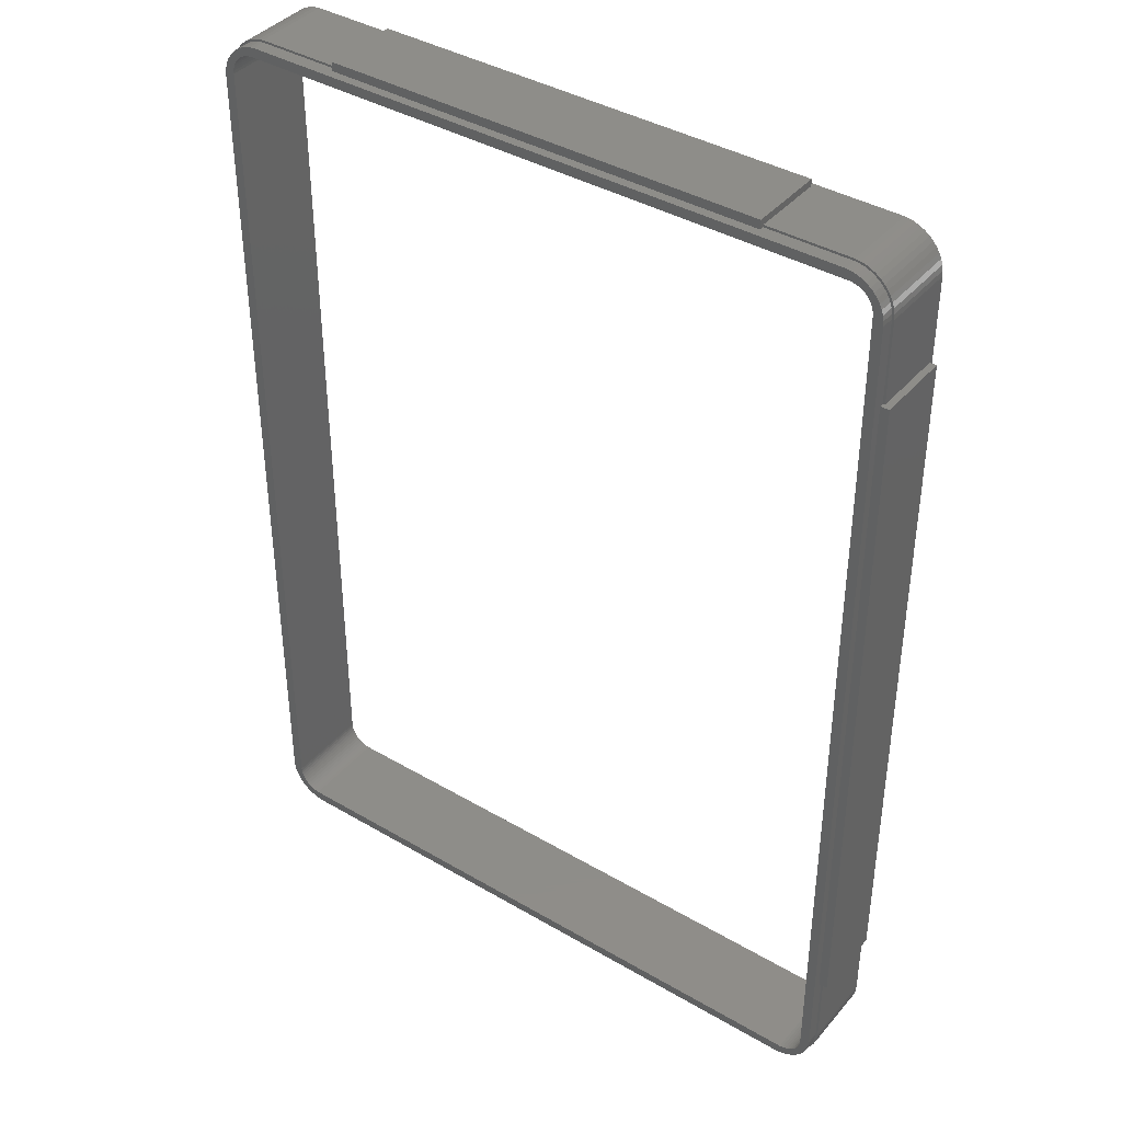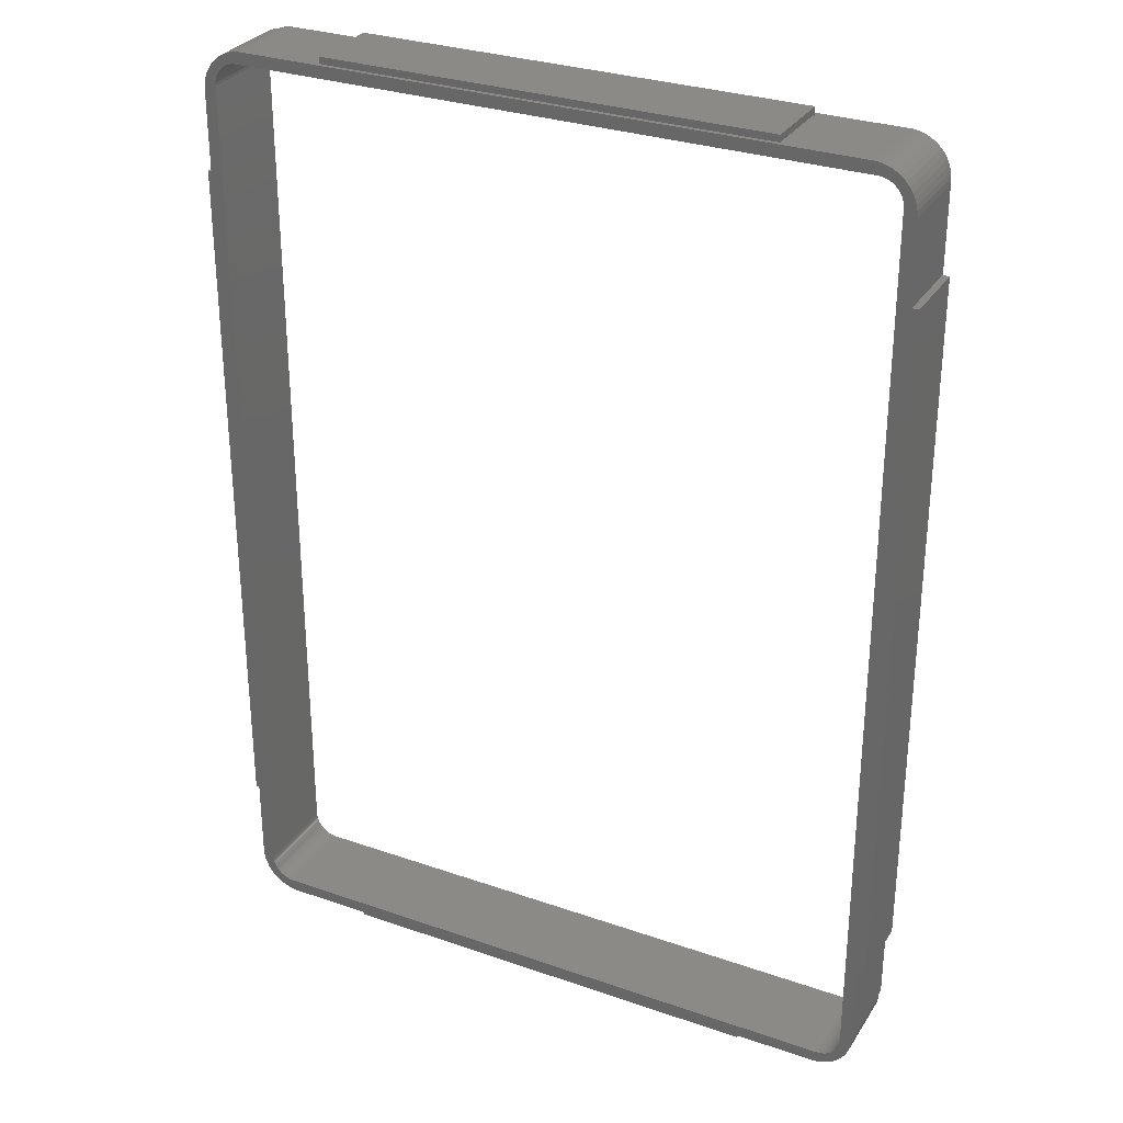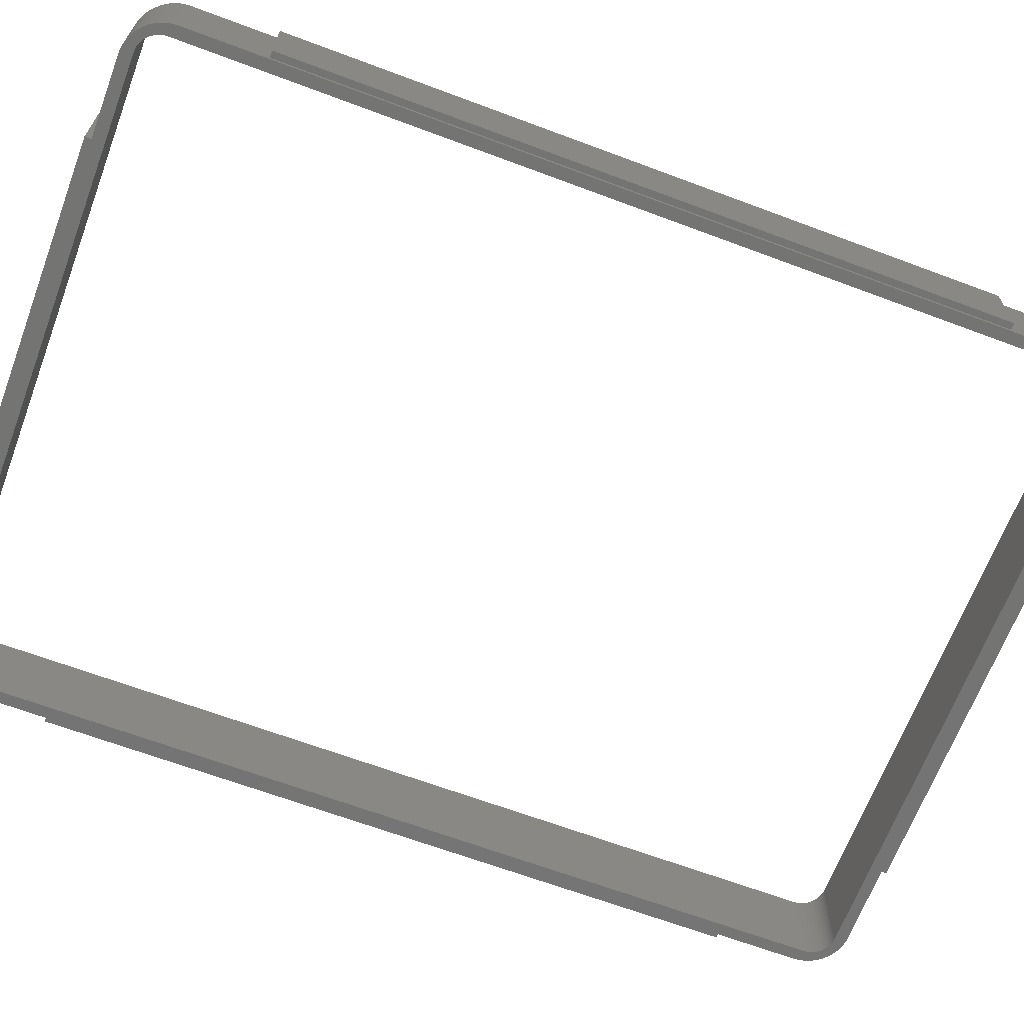
<metadata>
{"format":"stl","ext":"stl","renderer":"f3d","projection":"perspective","resolution":1024,"background":"white","views":[{"elev":39.8,"azim":36.0,"up":"+Y"},{"elev":30.2,"azim":-153.2,"up":"+Y"},{"elev":-66.3,"azim":-110.6,"up":"+Z"}]}
</metadata>
<code>
# stl→obj: 360 verts, 720 faces
v 69.35 108.2 17.5
v 50.25 108.2 1
v 50.25 108.2 17.5
v 69.35 108.2 0
v -50.25 108.2 1
v -69.35 108.2 17.5
v -50.25 108.2 17.5
v -69.35 108.2 0
v -78.25 98.75 0
v -78.18 99.94 17.5
v -78.18 99.94 0
v -78.25 98.75 17.5
v 69.35 -108.2 0
v 70.53 -108.1 17.5
v 69.35 -108.2 17.5
v 70.53 -108.1 0
v 78.25 -80.25 17.5
v 78.25 -98.75 17.5
v 78.25 -80.25 1
v 78.25 80.25 1
v 78.25 98.75 17.5
v 78.25 80.25 17.5
v 78.25 98.75 0
v 78.25 -98.75 0
v -69.35 -108.2 17.5
v -50.25 -108.2 1
v -50.25 -108.2 17.5
v -69.35 -108.2 0
v 50.25 -108.2 1
v 50.25 -108.2 17.5
v -74.81 106.1 0
v -75.68 105.3 17.5
v -74.81 106.1 17.5
v -75.68 105.3 0
v 72.79 107.3 0
v 71.69 107.8 17.5
v 72.79 107.3 17.5
v 71.69 107.8 0
v 76.44 104.3 17.5
v 75.68 105.3 0
v 75.68 105.3 17.5
v 76.44 104.3 0
v -70.53 -108.1 0
v -70.53 -108.1 17.5
v -78.25 80.25 1
v -78.25 -80.25 1
v -78.25 -98.75 0
v -78.25 -98.75 17.5
v -78.25 -80.25 17.5
v -78.25 80.25 17.5
v -71.69 107.8 0
v -72.79 107.3 17.5
v -71.69 107.8 17.5
v -72.79 107.3 0
v 73.84 106.8 0
v 73.84 106.8 17.5
v 70.53 108.1 17.5
v 70.53 108.1 0
v -70.53 108.1 17.5
v -70.53 108.1 0
v 75.68 -105.3 17.5
v 76.44 -104.3 0
v 76.44 -104.3 17.5
v 75.68 -105.3 0
v -72.79 -107.3 0
v -71.69 -107.8 17.5
v -72.79 -107.3 17.5
v -71.69 -107.8 0
v 75.5 -100 0
v 78.18 -99.94 0
v 77.95 -101.1 0
v 75.5 100 0
v 75.33 -101.4 0
v 77.58 -102.2 0
v 78.18 99.94 0
v 75.11 -102 0
v 77.07 -103.3 0
v 77.95 101.1 0
v 74.82 -102.7 0
v 75.46 100.7 0
v 74.45 -103.2 0
v 75.33 101.4 0
v 77.58 102.2 0
v 75.46 -100.7 0
v 73.51 -104.2 0
v 74.81 -106.1 0
v 74.01 -103.8 0
v 72.95 -104.6 0
v 73.84 -106.8 0
v 72.34 -105 0
v 72.79 -107.3 0
v 71.7 -105.2 0
v 71.69 -107.8 0
v 71.03 -105.4 0
v 70.35 -105.5 0
v -70.35 -105.5 0
v -71.03 -105.4 0
v -71.7 -105.2 0
v -72.34 -105 0
v -73.84 -106.8 0
v -72.95 -104.6 0
v -74.81 -106.1 0
v -73.51 -104.2 0
v -75.68 -105.3 0
v -74.01 -103.8 0
v -74.45 -103.2 0
v -76.44 -104.3 0
v -74.82 -102.7 0
v -77.07 -103.3 0
v -75.11 -102 0
v -77.58 -102.2 0
v -75.33 -101.4 0
v 75.11 102 0
v 77.07 103.3 0
v 74.82 102.7 0
v 74.45 103.2 0
v 74.01 103.8 0
v 73.51 104.2 0
v 74.81 106.1 0
v 72.95 104.6 0
v 72.34 105 0
v 71.7 105.2 0
v 71.03 105.4 0
v 70.35 105.5 0
v -70.35 105.5 0
v -71.03 105.4 0
v -71.7 105.2 0
v -72.34 105 0
v -73.84 106.8 0
v -72.95 104.6 0
v -73.51 104.2 0
v -74.01 103.8 0
v -74.45 103.2 0
v -76.44 104.3 0
v -74.82 102.7 0
v -77.07 103.3 0
v -75.11 102 0
v -77.58 102.2 0
v -75.33 101.4 0
v -77.95 101.1 0
v -75.46 100.7 0
v -75.5 100 0
v -75.5 -100 0
v -77.95 -101.1 0
v -75.46 -100.7 0
v -78.18 -99.94 0
v -69.32 107.7 17.5
v -50.25 107.7 17.5
v -70.44 107.6 17.5
v -71.53 107.3 17.5
v -72.58 106.9 17.5
v -73.57 106.3 17.5
v -73.84 106.8 17.5
v -74.49 105.7 17.5
v -75.31 104.9 17.5
v -76.03 104 17.5
v -76.44 104.3 17.5
v -76.64 103.1 17.5
v -77.07 103.3 17.5
v -77.12 102.1 17.5
v -77.58 102.2 17.5
v -77.47 101 17.5
v -77.95 101.1 17.5
v -77.68 99.88 17.5
v -77.75 98.75 17.5
v -77.75 80.25 17.5
v 77.75 -98.75 17.5
v 78.18 -99.94 17.5
v 77.75 -80.25 17.5
v 77.68 -99.88 17.5
v 77.95 -101.1 17.5
v 77.47 -101 17.5
v 77.58 -102.2 17.5
v 77.12 -102.1 17.5
v 77.07 -103.3 17.5
v 76.64 -103.1 17.5
v 76.03 -104 17.5
v 75.31 -104.9 17.5
v 74.81 -106.1 17.5
v 74.49 -105.7 17.5
v 73.84 -106.8 17.5
v 73.57 -106.3 17.5
v 72.79 -107.3 17.5
v 72.58 -106.9 17.5
v 71.69 -107.8 17.5
v 71.53 -107.3 17.5
v 70.44 -107.6 17.5
v 69.32 -107.7 17.5
v 50.25 -107.7 17.5
v 78.18 99.94 17.5
v 77.68 99.88 17.5
v 77.75 98.75 17.5
v 77.47 101 17.5
v 77.95 101.1 17.5
v 77.58 102.2 17.5
v 77.12 102.1 17.5
v 77.07 103.3 17.5
v 76.64 103.1 17.5
v 76.03 104 17.5
v 75.31 104.9 17.5
v 74.81 106.1 17.5
v 74.49 105.7 17.5
v 73.57 106.3 17.5
v 72.58 106.9 17.5
v 71.53 107.3 17.5
v 70.44 107.6 17.5
v 69.32 107.7 17.5
v 50.25 107.7 17.5
v 77.75 80.25 17.5
v -77.75 -98.75 17.5
v -77.75 -80.25 17.5
v -78.18 -99.94 17.5
v -77.95 -101.1 17.5
v -69.32 -107.7 17.5
v -50.25 -107.7 17.5
v -70.44 -107.6 17.5
v -71.53 -107.3 17.5
v -72.58 -106.9 17.5
v -73.57 -106.3 17.5
v -73.84 -106.8 17.5
v -74.49 -105.7 17.5
v -74.81 -106.1 17.5
v -75.31 -104.9 17.5
v -75.68 -105.3 17.5
v -76.03 -104 17.5
v -76.44 -104.3 17.5
v -76.64 -103.1 17.5
v -77.07 -103.3 17.5
v -77.12 -102.1 17.5
v -77.58 -102.2 17.5
v -77.47 -101 17.5
v -77.68 -99.88 17.5
v 69.32 107.7 20.5
v 50.25 107.7 18.5
v -69.32 107.7 20.5
v -50.25 107.7 18.5
v -77.68 99.88 20.5
v -77.75 98.75 20.5
v 74.49 105.7 20.5
v 75.31 104.9 20.5
v 77.75 98.75 20.5
v 77.75 80.25 18.5
v 77.75 -80.25 18.5
v 77.75 -98.75 20.5
v -69.32 -107.7 20.5
v -50.25 -107.7 18.5
v 69.32 -107.7 20.5
v 50.25 -107.7 18.5
v 70.44 107.6 20.5
v 71.53 107.3 20.5
v 72.58 106.9 20.5
v -70.44 107.6 20.5
v -72.58 -106.9 20.5
v -73.57 -106.3 20.5
v 77.47 -101 20.5
v 77.68 -99.88 20.5
v -77.75 -80.25 18.5
v -77.75 80.25 18.5
v -77.75 -98.75 20.5
v 73.57 106.3 20.5
v 77.12 102.1 20.5
v 76.64 103.1 20.5
v -77.68 -99.88 20.5
v -77.47 -101 20.5
v -72.58 106.9 20.5
v -71.53 107.3 20.5
v -74.49 105.7 20.5
v -73.57 106.3 20.5
v -76.64 103.1 20.5
v -77.12 102.1 20.5
v -74.49 -105.7 20.5
v -76.03 -104 20.5
v -75.31 -104.9 20.5
v 76.64 -103.1 20.5
v 77.12 -102.1 20.5
v 76.03 -104 20.5
v 72.58 -106.9 20.5
v 71.53 -107.3 20.5
v 74.49 -105.7 20.5
v 73.57 -106.3 20.5
v 77.68 99.88 20.5
v 77.47 101 20.5
v -71.53 -107.3 20.5
v -70.44 -107.6 20.5
v 75.5 100 20.5
v 75.5 -100 20.5
v 75.33 101.4 20.5
v 75.11 102 20.5
v 74.82 102.7 20.5
v 76.03 104 20.5
v 75.46 -100.7 20.5
v 75.33 -101.4 20.5
v 75.46 100.7 20.5
v 74.45 103.2 20.5
v 73.51 104.2 20.5
v 74.01 103.8 20.5
v 72.95 104.6 20.5
v 72.34 105 20.5
v 71.7 105.2 20.5
v 71.03 105.4 20.5
v 70.35 105.5 20.5
v -70.35 105.5 20.5
v -71.03 105.4 20.5
v -71.7 105.2 20.5
v -72.34 105 20.5
v -72.95 104.6 20.5
v -73.51 104.2 20.5
v -75.31 104.9 20.5
v -74.01 103.8 20.5
v -74.45 103.2 20.5
v -76.03 104 20.5
v -74.82 102.7 20.5
v -75.11 102 20.5
v -77.47 101 20.5
v -75.33 101.4 20.5
v 75.11 -102 20.5
v 74.82 -102.7 20.5
v 74.45 -103.2 20.5
v 75.31 -104.9 20.5
v 74.01 -103.8 20.5
v 73.51 -104.2 20.5
v 72.95 -104.6 20.5
v 72.34 -105 20.5
v 71.7 -105.2 20.5
v 71.03 -105.4 20.5
v 70.35 -105.5 20.5
v 70.44 -107.6 20.5
v -70.35 -105.5 20.5
v -71.03 -105.4 20.5
v -71.7 -105.2 20.5
v -72.34 -105 20.5
v -72.95 -104.6 20.5
v -73.51 -104.2 20.5
v -74.01 -103.8 20.5
v -74.45 -103.2 20.5
v -74.82 -102.7 20.5
v -76.64 -103.1 20.5
v -75.11 -102 20.5
v -77.12 -102.1 20.5
v -75.33 -101.4 20.5
v -75.46 -100.7 20.5
v -75.5 -100 20.5
v -75.5 100 20.5
v -75.46 100.7 20.5
v -50.25 -109.8 1
v -50.25 -109.8 18.5
v -50.25 109.8 1
v -50.25 109.8 18.5
v 50.25 -109.8 18.5
v 50.25 109.8 18.5
v 79.75 -80.25 18.5
v 79.75 80.25 18.5
v -79.75 80.25 18.5
v -79.75 -80.25 18.5
v 50.25 -109.8 1
v 50.25 109.8 1
v -79.75 -80.25 1
v -79.75 80.25 1
v 79.75 80.25 1
v 79.75 -80.25 1
f 1 2 3
f 2 4 5
f 4 2 1
f 5 6 7
f 5 8 6
f 8 5 4
f 9 10 11
f 10 9 12
f 13 14 15
f 14 13 16
f 17 18 19
f 20 21 22
f 21 20 23
f 19 23 20
f 19 24 23
f 24 19 18
f 25 26 27
f 26 28 29
f 28 26 25
f 29 15 30
f 29 13 15
f 13 29 28
f 31 32 33
f 32 31 34
f 35 36 37
f 36 35 38
f 39 40 41
f 40 39 42
f 43 25 44
f 25 43 28
f 9 45 12
f 9 46 45
f 47 46 9
f 48 46 47
f 46 48 49
f 12 45 50
f 51 52 53
f 52 51 54
f 55 37 56
f 37 55 35
f 38 57 36
f 57 38 58
f 8 59 6
f 59 8 60
f 61 62 63
f 62 61 64
f 65 66 67
f 66 65 68
f 69 24 70
f 24 69 23
f 69 70 71
f 72 23 69
f 73 71 74
f 23 72 75
f 76 74 77
f 75 72 78
f 79 77 62
f 80 78 72
f 81 62 64
f 82 78 80
f 78 82 83
f 71 84 69
f 71 73 84
f 74 76 73
f 77 79 76
f 85 64 86
f 62 81 79
f 64 87 81
f 88 86 89
f 64 85 87
f 86 88 85
f 90 89 91
f 89 90 88
f 91 92 90
f 93 92 91
f 93 94 92
f 95 93 16
f 93 95 94
f 13 95 16
f 28 95 13
f 28 96 95
f 43 96 28
f 68 96 43
f 96 68 97
f 68 98 97
f 65 98 68
f 98 65 99
f 100 99 65
f 99 100 101
f 102 101 100
f 101 102 103
f 104 103 102
f 103 104 105
f 105 104 106
f 107 106 104
f 106 107 108
f 109 108 107
f 110 111 112
f 111 110 109
f 108 109 110
f 113 83 82
f 83 113 114
f 115 114 113
f 114 115 42
f 116 42 115
f 42 116 40
f 117 40 116
f 118 40 117
f 40 118 119
f 120 119 118
f 119 120 55
f 121 55 120
f 55 121 35
f 122 35 121
f 122 38 35
f 123 38 122
f 124 38 123
f 38 124 58
f 124 4 58
f 124 8 4
f 125 8 124
f 125 60 8
f 51 125 126
f 125 51 60
f 127 51 126
f 54 127 128
f 127 54 51
f 129 128 130
f 31 130 131
f 128 129 54
f 34 131 132
f 34 132 133
f 130 31 129
f 134 133 135
f 136 135 137
f 138 137 139
f 140 139 141
f 131 34 31
f 140 141 142
f 143 47 142
f 144 112 111
f 9 142 47
f 112 144 145
f 11 142 9
f 145 144 143
f 133 134 34
f 146 143 144
f 135 136 134
f 143 146 47
f 137 138 136
f 139 140 138
f 142 11 140
f 7 147 148
f 6 147 7
f 6 149 147
f 59 149 6
f 59 150 149
f 53 150 59
f 53 151 150
f 52 151 53
f 52 152 151
f 153 152 52
f 153 154 152
f 33 154 153
f 33 155 154
f 32 155 33
f 32 156 155
f 157 156 32
f 157 158 156
f 159 158 157
f 159 160 158
f 161 160 159
f 160 161 162
f 163 162 161
f 162 163 164
f 10 164 163
f 164 10 165
f 165 10 12
f 165 12 166
f 166 12 50
f 167 18 17
f 18 167 168
f 167 17 169
f 170 168 167
f 168 170 171
f 172 171 170
f 171 172 173
f 174 173 172
f 174 175 173
f 176 175 174
f 176 63 175
f 177 63 176
f 177 61 63
f 178 61 177
f 178 179 61
f 180 179 178
f 180 181 179
f 182 181 180
f 182 183 181
f 184 183 182
f 184 185 183
f 186 185 184
f 186 14 185
f 187 14 186
f 187 15 14
f 188 15 187
f 30 188 189
f 188 30 15
f 190 191 192
f 193 194 195
f 194 193 191
f 195 196 193
f 197 196 195
f 197 198 196
f 39 198 197
f 39 199 198
f 41 199 39
f 41 200 199
f 201 200 41
f 201 202 200
f 56 202 201
f 56 203 202
f 37 203 56
f 37 204 203
f 36 204 37
f 36 205 204
f 57 205 36
f 57 206 205
f 1 206 57
f 1 207 206
f 3 207 1
f 207 3 208
f 192 21 190
f 191 190 194
f 21 192 22
f 22 192 209
f 48 210 211
f 212 210 48
f 48 211 49
f 210 212 213
f 214 27 215
f 214 25 27
f 216 25 214
f 216 44 25
f 217 44 216
f 217 66 44
f 218 66 217
f 218 67 66
f 219 67 218
f 219 220 67
f 221 220 219
f 221 222 220
f 223 222 221
f 223 224 222
f 225 224 223
f 225 226 224
f 227 226 225
f 227 228 226
f 229 228 227
f 230 229 231
f 229 230 228
f 213 231 232
f 213 232 210
f 231 213 230
f 111 213 144
f 213 111 230
f 60 53 59
f 53 60 51
f 136 157 134
f 157 136 159
f 119 56 201
f 56 119 55
f 58 1 57
f 1 58 4
f 102 220 222
f 220 102 100
f 104 226 107
f 226 104 224
f 173 71 171
f 71 173 74
f 16 185 14
f 185 16 93
f 86 61 179
f 61 86 64
f 40 201 41
f 201 40 119
f 190 78 194
f 78 190 75
f 21 75 190
f 75 21 23
f 68 44 66
f 44 68 43
f 109 230 111
f 230 109 228
f 129 33 153
f 33 129 31
f 54 153 52
f 153 54 129
f 134 32 34
f 32 134 157
f 100 67 220
f 67 100 65
f 104 222 224
f 222 104 102
f 171 70 168
f 70 171 71
f 63 77 175
f 77 63 62
f 195 114 197
f 114 195 83
f 194 83 195
f 83 194 78
f 144 212 146
f 212 144 213
f 146 48 47
f 48 146 212
f 107 228 109
f 228 107 226
f 11 163 140
f 163 11 10
f 140 161 138
f 161 140 163
f 138 159 136
f 159 138 161
f 175 74 173
f 74 175 77
f 168 24 18
f 24 168 70
f 93 183 185
f 183 93 91
f 89 179 181
f 179 89 86
f 91 181 183
f 181 91 89
f 197 42 39
f 42 197 114
f 233 234 235
f 207 234 233
f 234 207 208
f 236 235 234
f 147 236 148
f 236 147 235
f 165 237 164
f 237 165 238
f 200 239 240
f 239 200 202
f 241 242 192
f 241 243 242
f 244 243 241
f 167 243 244
f 243 167 169
f 192 242 209
f 245 246 247
f 214 246 245
f 246 214 215
f 248 247 246
f 188 248 189
f 248 188 247
f 206 233 249
f 233 206 207
f 204 250 251
f 250 204 205
f 147 252 235
f 252 147 149
f 219 253 254
f 253 219 218
f 255 170 256
f 170 255 172
f 211 210 257
f 258 165 166
f 165 258 238
f 257 238 258
f 257 259 238
f 259 257 210
f 203 251 260
f 251 203 204
f 205 249 250
f 249 205 206
f 261 198 262
f 198 261 196
f 232 259 210
f 259 232 263
f 231 263 232
f 263 231 264
f 150 265 266
f 265 150 151
f 152 267 268
f 267 152 154
f 149 266 252
f 266 149 150
f 160 269 158
f 269 160 270
f 202 260 239
f 260 202 203
f 221 254 271
f 254 221 219
f 223 272 225
f 272 223 273
f 256 167 244
f 167 256 170
f 274 174 275
f 174 274 176
f 276 176 274
f 176 276 177
f 186 277 278
f 277 186 184
f 182 279 280
f 279 182 180
f 281 193 282
f 193 281 191
f 241 191 281
f 191 241 192
f 218 283 253
f 283 218 217
f 217 284 283
f 284 217 216
f 285 241 281
f 241 285 244
f 285 281 282
f 286 244 285
f 287 282 261
f 244 286 256
f 288 261 262
f 256 286 255
f 289 262 290
f 291 255 286
f 292 255 291
f 282 293 285
f 282 287 293
f 294 290 240
f 261 288 287
f 262 289 288
f 295 240 239
f 290 294 289
f 240 296 294
f 297 239 260
f 240 295 296
f 239 297 295
f 298 260 251
f 260 298 297
f 251 299 298
f 250 299 251
f 250 300 299
f 301 250 249
f 250 301 300
f 233 301 249
f 235 301 233
f 235 302 301
f 252 302 235
f 266 302 252
f 302 266 303
f 266 304 303
f 265 304 266
f 304 265 305
f 268 305 265
f 305 268 306
f 267 306 268
f 306 267 307
f 308 307 267
f 307 308 309
f 309 308 310
f 311 310 308
f 310 311 312
f 269 312 311
f 312 269 313
f 270 313 269
f 314 315 270
f 313 270 315
f 255 292 275
f 316 275 292
f 275 316 274
f 317 274 316
f 274 317 276
f 318 276 317
f 276 318 319
f 320 319 318
f 321 319 320
f 319 321 279
f 322 279 321
f 279 322 280
f 323 280 322
f 280 323 277
f 324 277 323
f 324 278 277
f 325 278 324
f 326 278 325
f 278 326 327
f 326 247 327
f 326 245 247
f 328 245 326
f 328 284 245
f 283 328 329
f 328 283 284
f 330 283 329
f 253 330 331
f 330 253 283
f 254 331 332
f 271 332 333
f 331 254 253
f 273 333 334
f 273 334 335
f 332 271 254
f 272 335 336
f 337 336 338
f 333 273 271
f 339 338 340
f 264 340 341
f 264 341 342
f 335 272 273
f 343 238 342
f 315 314 344
f 259 342 238
f 344 314 343
f 263 342 259
f 237 343 314
f 336 337 272
f 343 237 238
f 338 339 337
f 340 264 339
f 342 263 264
f 225 337 227
f 337 225 272
f 223 271 273
f 271 223 221
f 151 268 265
f 268 151 152
f 158 311 156
f 311 158 269
f 164 314 162
f 314 164 237
f 154 308 267
f 308 154 155
f 275 172 255
f 172 275 174
f 188 327 247
f 327 188 187
f 187 278 327
f 278 187 186
f 319 177 276
f 177 319 178
f 290 200 240
f 200 290 199
f 262 199 290
f 199 262 198
f 282 196 261
f 196 282 193
f 216 245 284
f 245 216 214
f 227 339 229
f 339 227 337
f 229 264 231
f 264 229 339
f 156 308 155
f 308 156 311
f 162 270 160
f 270 162 314
f 180 319 279
f 319 180 178
f 184 280 277
f 280 184 182
f 26 345 27
f 27 246 215
f 27 346 246
f 346 27 345
f 7 347 5
f 347 7 348
f 236 7 148
f 7 236 348
f 246 349 248
f 349 246 346
f 348 234 350
f 234 348 236
f 242 351 352
f 351 242 243
f 353 257 258
f 257 353 354
f 248 30 189
f 349 30 248
f 355 30 349
f 30 355 29
f 350 3 356
f 234 3 350
f 3 234 208
f 356 3 2
f 356 348 350
f 348 356 347
f 345 29 355
f 29 345 26
f 5 356 2
f 356 5 347
f 357 45 46
f 45 357 358
f 19 359 360
f 359 19 20
f 345 349 346
f 349 345 355
f 357 353 358
f 353 357 354
f 351 359 352
f 359 351 360
f 352 22 242
f 359 22 352
f 22 359 20
f 242 22 209
f 50 258 166
f 258 50 353
f 358 50 45
f 50 358 353
f 17 243 169
f 243 17 351
f 360 17 19
f 17 360 351
f 354 49 257
f 357 49 354
f 49 357 46
f 257 49 211
f 343 141 344
f 141 343 142
f 342 142 343
f 142 342 143
f 69 285 72
f 285 69 286
f 125 301 302
f 301 125 124
f 344 139 315
f 139 344 141
f 336 110 338
f 110 336 108
f 338 112 340
f 112 338 110
f 341 143 342
f 143 341 145
f 88 323 322
f 323 88 90
f 95 328 326
f 328 95 96
f 101 333 332
f 333 101 103
f 115 294 116
f 294 115 289
f 124 300 301
f 300 124 123
f 128 304 305
f 304 128 127
f 310 132 309
f 132 310 133
f 335 108 336
f 108 335 106
f 340 145 341
f 145 340 112
f 94 326 325
f 326 94 95
f 87 318 81
f 318 87 320
f 96 329 328
f 329 96 97
f 72 293 80
f 293 72 285
f 82 288 113
f 288 82 287
f 80 287 82
f 287 80 293
f 113 289 115
f 289 113 288
f 123 299 300
f 299 123 122
f 120 295 297
f 295 120 118
f 121 297 298
f 297 121 120
f 132 307 309
f 307 132 131
f 126 302 303
f 302 126 125
f 315 137 313
f 137 315 139
f 313 135 312
f 135 313 137
f 92 325 324
f 325 92 94
f 87 321 320
f 321 87 85
f 81 317 79
f 317 81 318
f 76 292 73
f 292 76 316
f 84 286 69
f 286 84 291
f 98 331 330
f 331 98 99
f 334 106 335
f 106 334 105
f 122 298 299
f 298 122 121
f 118 296 295
f 296 118 117
f 116 296 117
f 296 116 294
f 131 306 307
f 306 131 130
f 130 305 306
f 305 130 128
f 127 303 304
f 303 127 126
f 312 133 310
f 133 312 135
f 90 324 323
f 324 90 92
f 85 322 321
f 322 85 88
f 79 316 76
f 316 79 317
f 73 291 84
f 291 73 292
f 97 330 329
f 330 97 98
f 99 332 331
f 332 99 101
f 103 334 333
f 334 103 105

</code>
